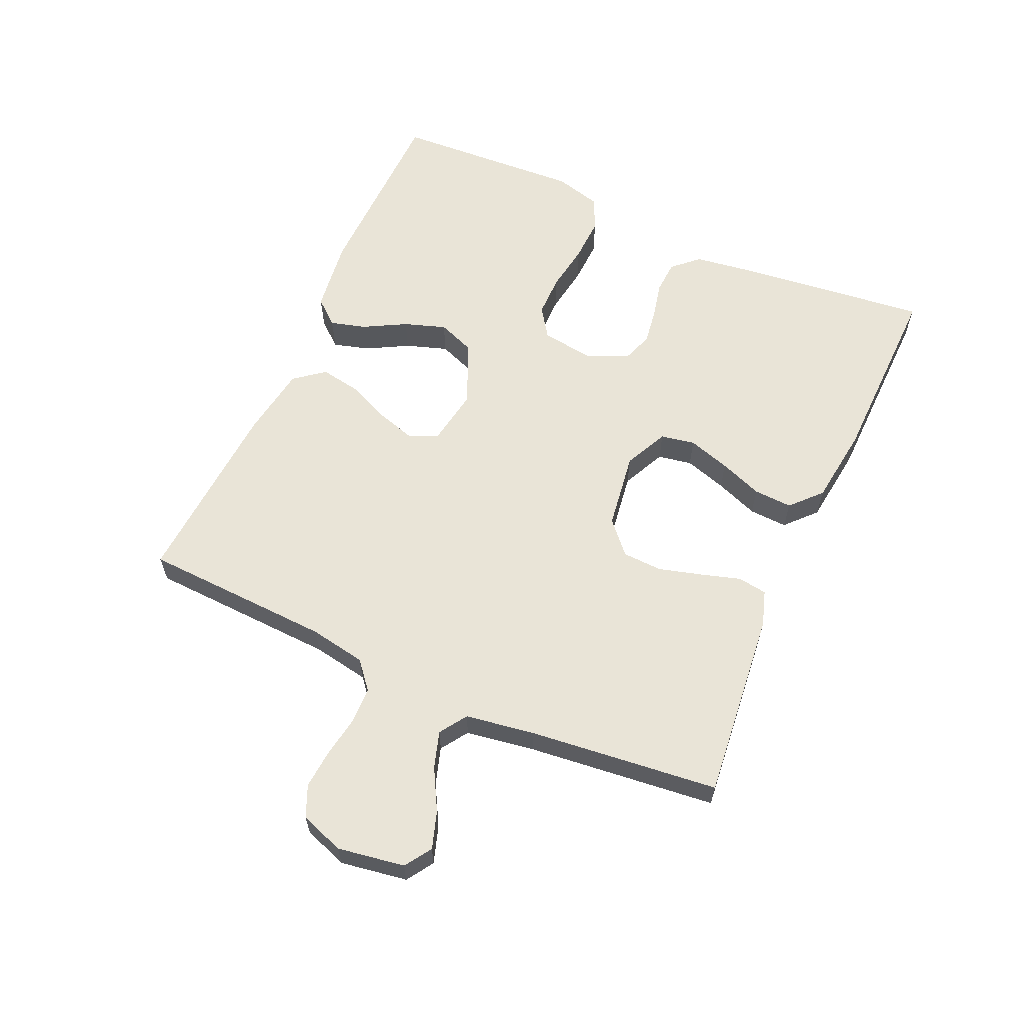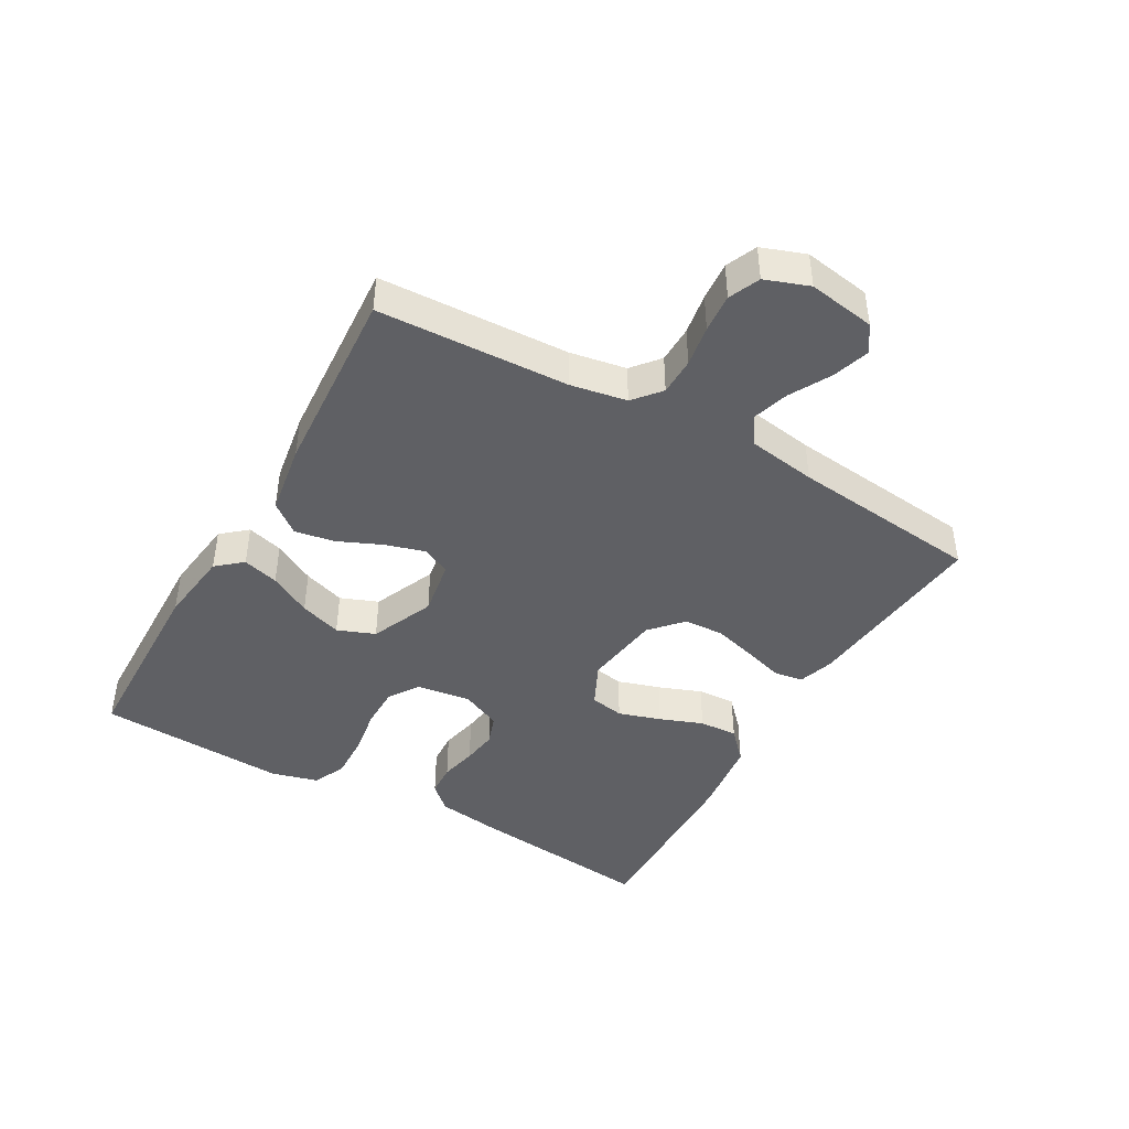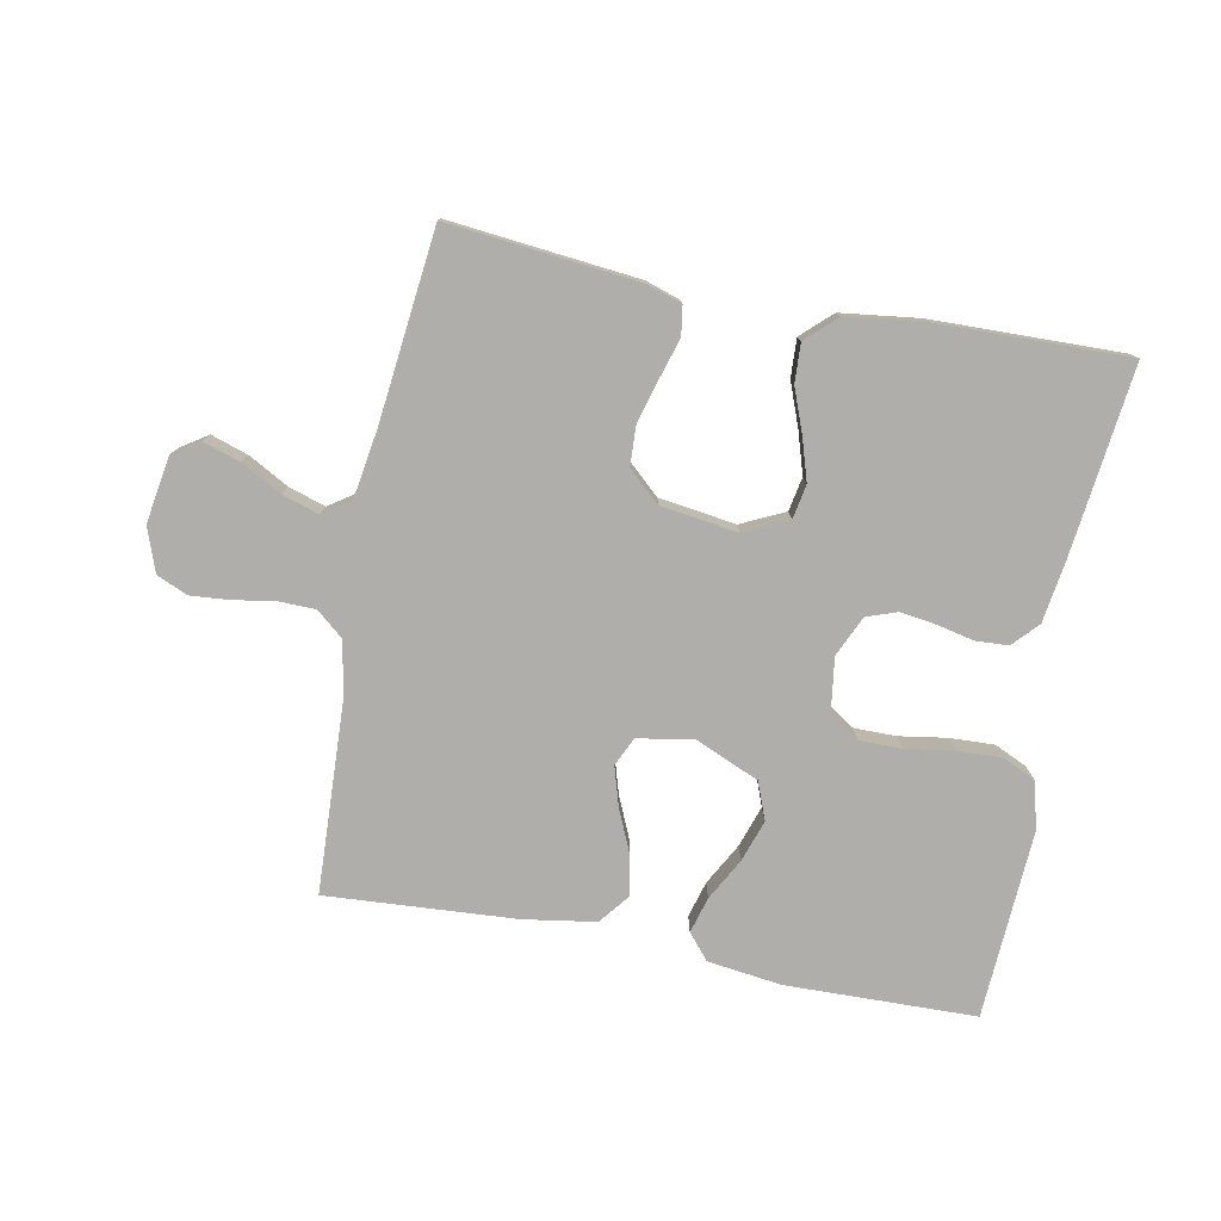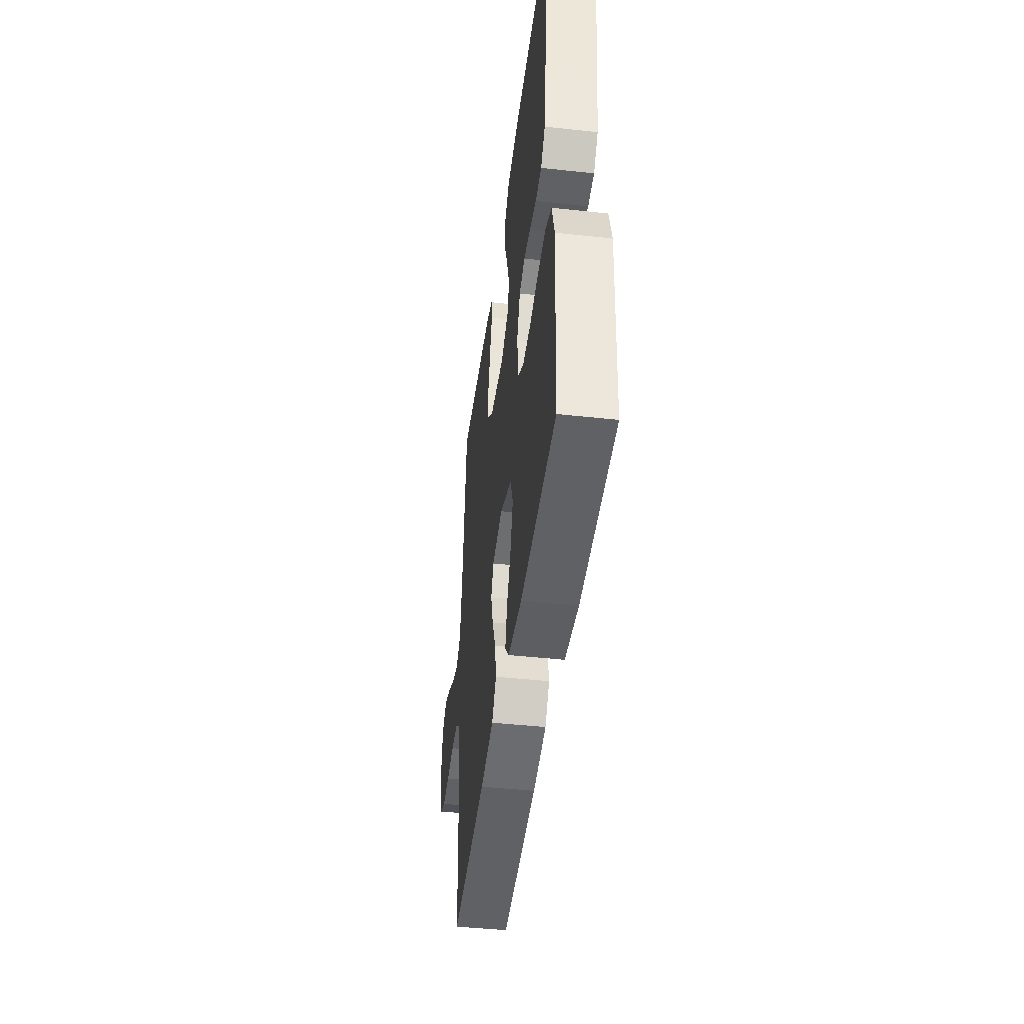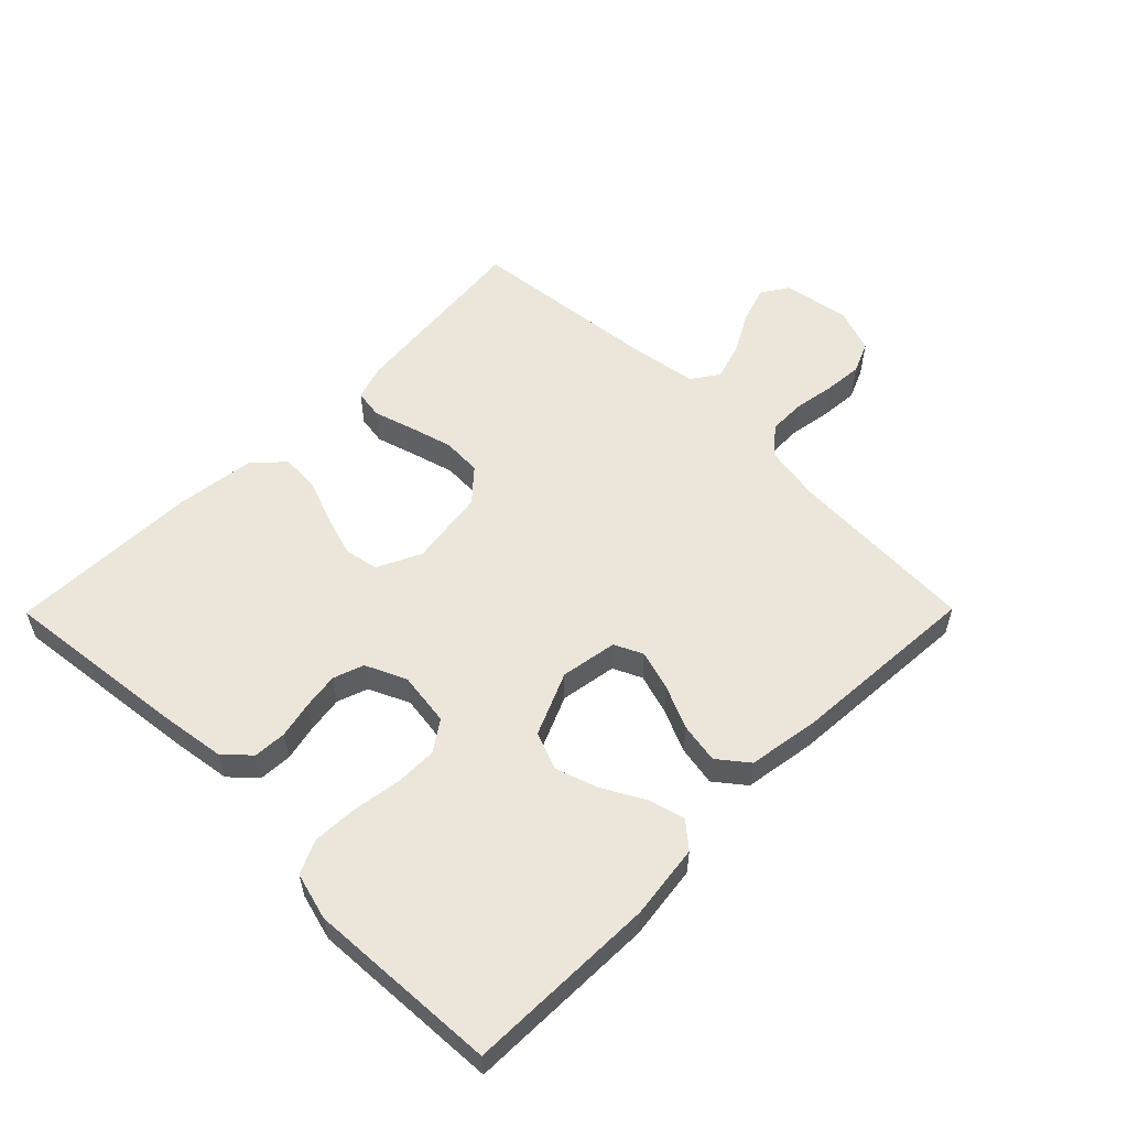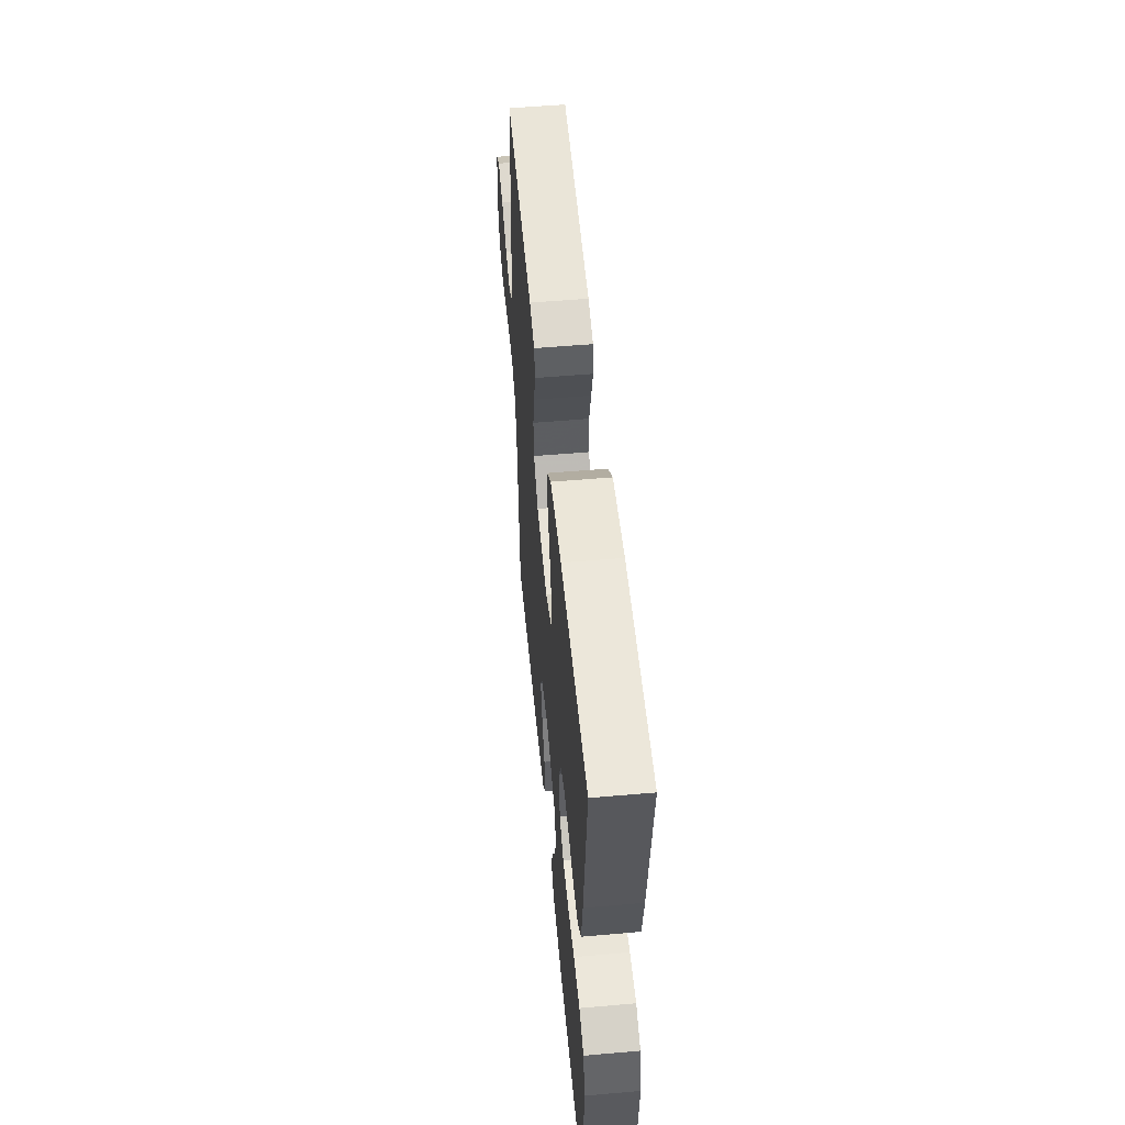
<metadata>
{"format":"obj","ext":"obj","renderer":"f3d","projection":"perspective","resolution":1024,"background":"white","views":[{"elev":61.1,"azim":-66.0,"up":"+Y"},{"elev":-43.5,"azim":-119.7,"up":"+Y"},{"elev":-77.9,"azim":-11.0,"up":"+Y"},{"elev":-44.6,"azim":82.7,"up":"+Z"},{"elev":56.0,"azim":134.7,"up":"+Y"},{"elev":54.1,"azim":84.7,"up":"+Z"}]}
</metadata>
<code>
v 0.5 0.07 -0.5
v 0.2 0.07 -0.507
v 0.083 0.07 -0.492
v 0.049 0.07 -0.452
v 0.065 0.07 -0.395
v 0.101 0.07 -0.329
v 0.123 0.07 -0.263
v 0.1 0.07 -0.204
v 0 0.07 -0.161
v -0.089 0.07 -0.176
v -0.11 0.07 -0.221
v -0.091 0.07 -0.284
v -0.061 0.07 -0.352
v -0.05 0.07 -0.415
v -0.087 0.07 -0.462
v -0.2 0.07 -0.48
v -0.5 0.07 -0.5
v -0.514 0.07 -0.2
v -0.53 0.07 -0.111
v -0.573 0.07 -0.075
v -0.632 0.07 -0.074
v -0.697 0.07 -0.085
v -0.758 0.07 -0.09
v -0.807 0.07 -0.069
v -0.832 0.07 0
v -0.815 0.07 0.106
v -0.773 0.07 0.134
v -0.714 0.07 0.115
v -0.65 0.07 0.08
v -0.592 0.07 0.062
v -0.549 0.07 0.091
v -0.532 0.07 0.2
v -0.5 0.07 0.5
v -0.2 0.07 0.47
v -0.144 0.07 0.452
v -0.137 0.07 0.406
v -0.156 0.07 0.343
v -0.175 0.07 0.275
v -0.172 0.07 0.212
v -0.122 0.07 0.167
v 0 0.07 0.15
v 0.069 0.07 0.183
v 0.079 0.07 0.237
v 0.058 0.07 0.304
v 0.032 0.07 0.372
v 0.029 0.07 0.433
v 0.076 0.07 0.477
v 0.2 0.07 0.493
v 0.5 0.07 0.5
v 0.466 0.07 0.2
v 0.452 0.07 0.103
v 0.415 0.07 0.063
v 0.363 0.07 0.06
v 0.304 0.07 0.073
v 0.248 0.07 0.081
v 0.2 0.07 0.064
v 0.171 0.07 0
v 0.183 0.07 -0.085
v 0.23 0.07 -0.117
v 0.297 0.07 -0.117
v 0.373 0.07 -0.105
v 0.444 0.07 -0.102
v 0.496 0.07 -0.126
v 0.516 0.07 -0.2
v 0.5 0 -0.5
v 0.2 0 -0.507
v 0.083 0 -0.492
v 0.049 0 -0.452
v 0.065 0 -0.395
v 0.101 0 -0.329
v 0.123 0 -0.263
v 0.1 0 -0.204
v 0 0 -0.161
v -0.089 0 -0.176
v -0.11 0 -0.221
v -0.091 0 -0.284
v -0.061 0 -0.352
v -0.05 0 -0.415
v -0.087 0 -0.462
v -0.2 0 -0.48
v -0.5 0 -0.5
v -0.514 0 -0.2
v -0.53 0 -0.111
v -0.573 0 -0.075
v -0.632 0 -0.074
v -0.697 0 -0.085
v -0.758 0 -0.09
v -0.807 0 -0.069
v -0.832 0 0
v -0.815 0 0.106
v -0.773 0 0.134
v -0.714 0 0.115
v -0.65 0 0.08
v -0.592 0 0.062
v -0.549 0 0.091
v -0.532 0 0.2
v -0.5 0 0.5
v -0.2 0 0.47
v -0.144 0 0.452
v -0.137 0 0.406
v -0.156 0 0.343
v -0.175 0 0.275
v -0.172 0 0.212
v -0.122 0 0.167
v 0 0 0.15
v 0.069 0 0.183
v 0.079 0 0.237
v 0.058 0 0.304
v 0.032 0 0.372
v 0.029 0 0.433
v 0.076 0 0.477
v 0.2 0 0.493
v 0.5 0 0.5
v 0.466 0 0.2
v 0.452 0 0.103
v 0.415 0 0.063
v 0.363 0 0.06
v 0.304 0 0.073
v 0.248 0 0.081
v 0.2 0 0.064
v 0.171 0 0
v 0.183 0 -0.085
v 0.23 0 -0.117
v 0.297 0 -0.117
v 0.373 0 -0.105
v 0.444 0 -0.102
v 0.496 0 -0.126
v 0.516 0 -0.2
f 60 61 62 63
f 59 60 63 64
f 51 52 53 54
f 51 54 55
f 50 51 55
f 49 50 55 56
f 47 48 49 56
f 44 45 46 47
f 43 44 47 56
f 34 35 36 37
f 32 33 34 37
f 31 32 37 38
f 30 31 38 39
f 26 27 28 29
f 26 29 30
f 25 26 30
f 24 25 30
f 21 22 23 24
f 20 21 24 30
f 19 20 30 39
f 15 16 17 18
f 12 13 14 15
f 11 12 15 18
f 10 11 18 19
f 3 4 5 6
f 3 6 7
f 2 3 7
f 59 64 1 2
f 58 59 2 7
f 57 58 7 8
f 42 43 56 57
f 41 42 57 8
f 40 41 8 9
f 19 39 40
f 9 10 19 40
f 127 126 125 124
f 128 127 124 123
f 118 117 116 115
f 119 118 115
f 119 115 114
f 120 119 114 113
f 120 113 112 111
f 111 110 109 108
f 120 111 108 107
f 101 100 99 98
f 101 98 97 96
f 102 101 96 95
f 103 102 95 94
f 93 92 91 90
f 94 93 90
f 94 90 89
f 94 89 88
f 88 87 86 85
f 94 88 85 84
f 103 94 84 83
f 82 81 80 79
f 79 78 77 76
f 82 79 76 75
f 83 82 75 74
f 70 69 68 67
f 71 70 67
f 71 67 66
f 66 65 128 123
f 71 66 123 122
f 72 71 122 121
f 121 120 107 106
f 72 121 106 105
f 73 72 105 104
f 104 103 83
f 104 83 74 73
f 1 65 66 2
f 2 66 67 3
f 3 67 68 4
f 4 68 69 5
f 5 69 70 6
f 6 70 71 7
f 7 71 72 8
f 8 72 73 9
f 9 73 74 10
f 10 74 75 11
f 11 75 76 12
f 12 76 77 13
f 13 77 78 14
f 14 78 79 15
f 15 79 80 16
f 16 80 81 17
f 17 81 82 18
f 18 82 83 19
f 19 83 84 20
f 20 84 85 21
f 21 85 86 22
f 22 86 87 23
f 23 87 88 24
f 24 88 89 25
f 25 89 90 26
f 26 90 91 27
f 27 91 92 28
f 28 92 93 29
f 29 93 94 30
f 30 94 95 31
f 31 95 96 32
f 32 96 97 33
f 33 97 98 34
f 34 98 99 35
f 35 99 100 36
f 36 100 101 37
f 37 101 102 38
f 38 102 103 39
f 39 103 104 40
f 40 104 105 41
f 41 105 106 42
f 42 106 107 43
f 43 107 108 44
f 44 108 109 45
f 45 109 110 46
f 46 110 111 47
f 47 111 112 48
f 48 112 113 49
f 49 113 114 50
f 50 114 115 51
f 51 115 116 52
f 52 116 117 53
f 53 117 118 54
f 54 118 119 55
f 55 119 120 56
f 56 120 121 57
f 57 121 122 58
f 58 122 123 59
f 59 123 124 60
f 60 124 125 61
f 61 125 126 62
f 62 126 127 63
f 63 127 128 64
f 64 128 65 1

</code>
